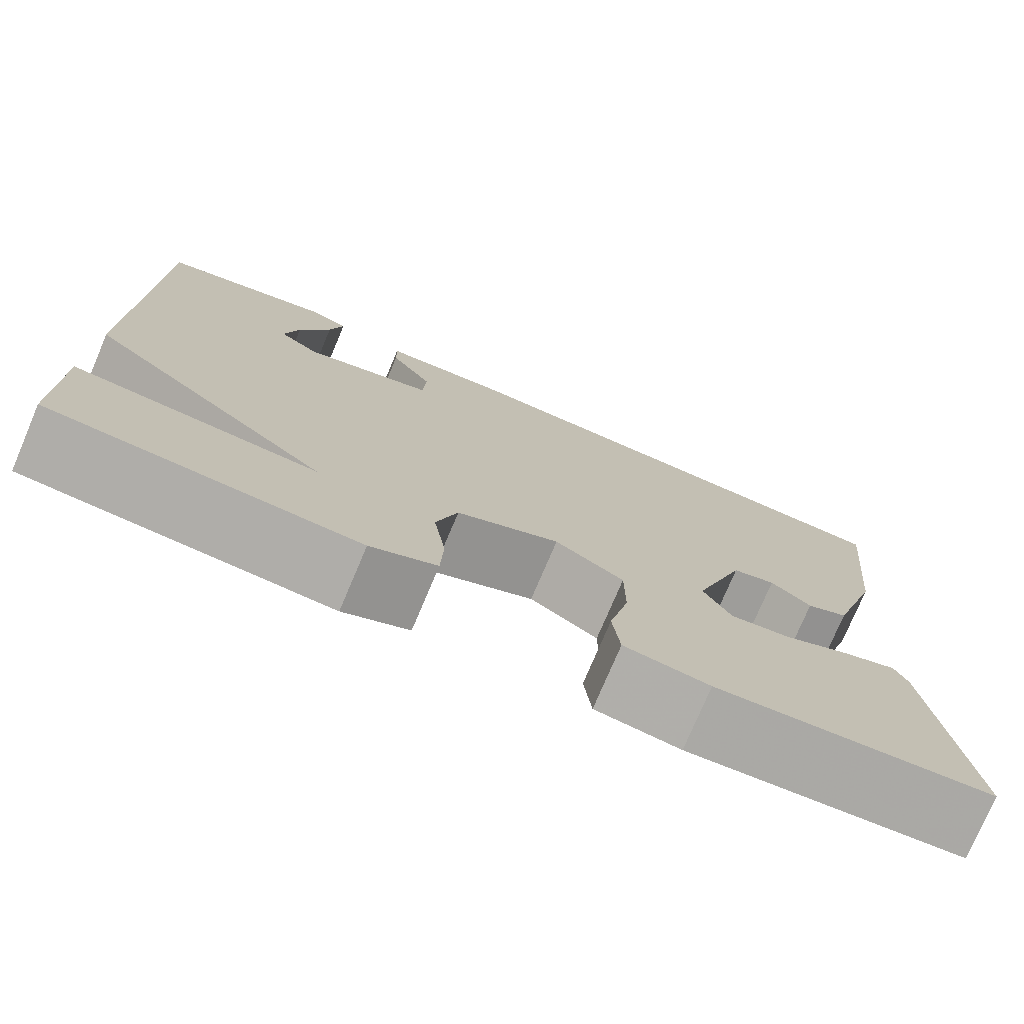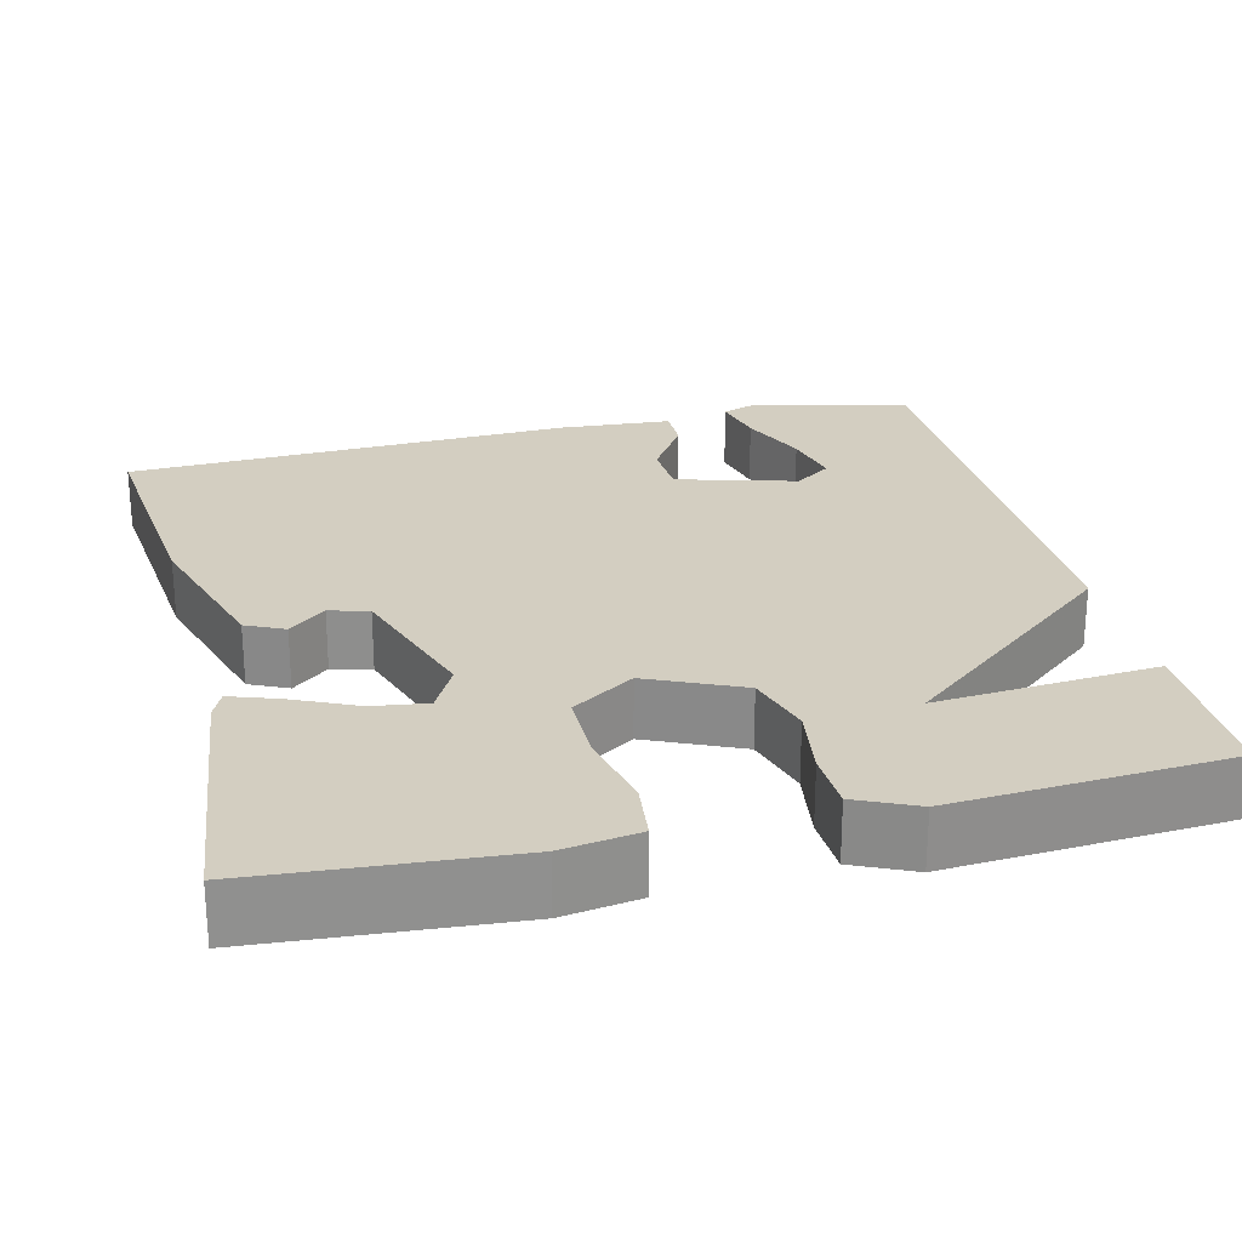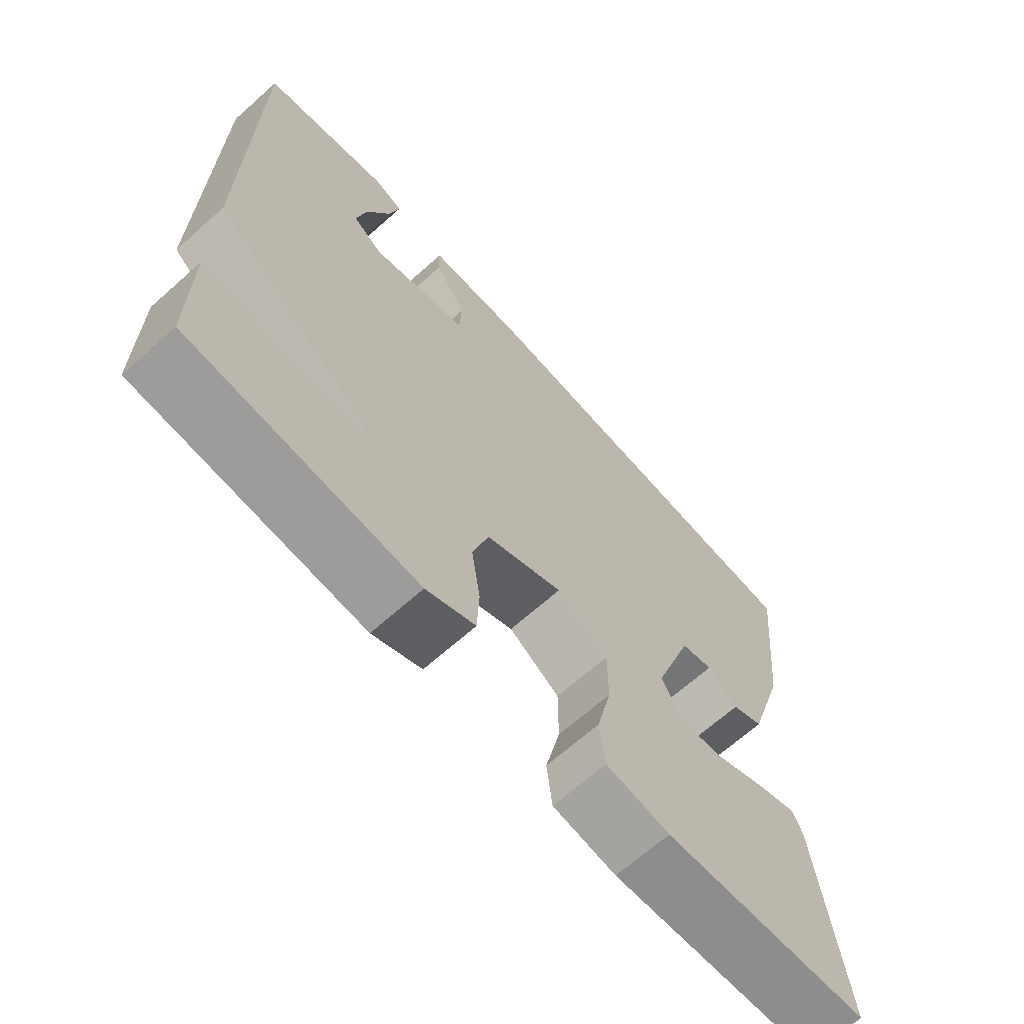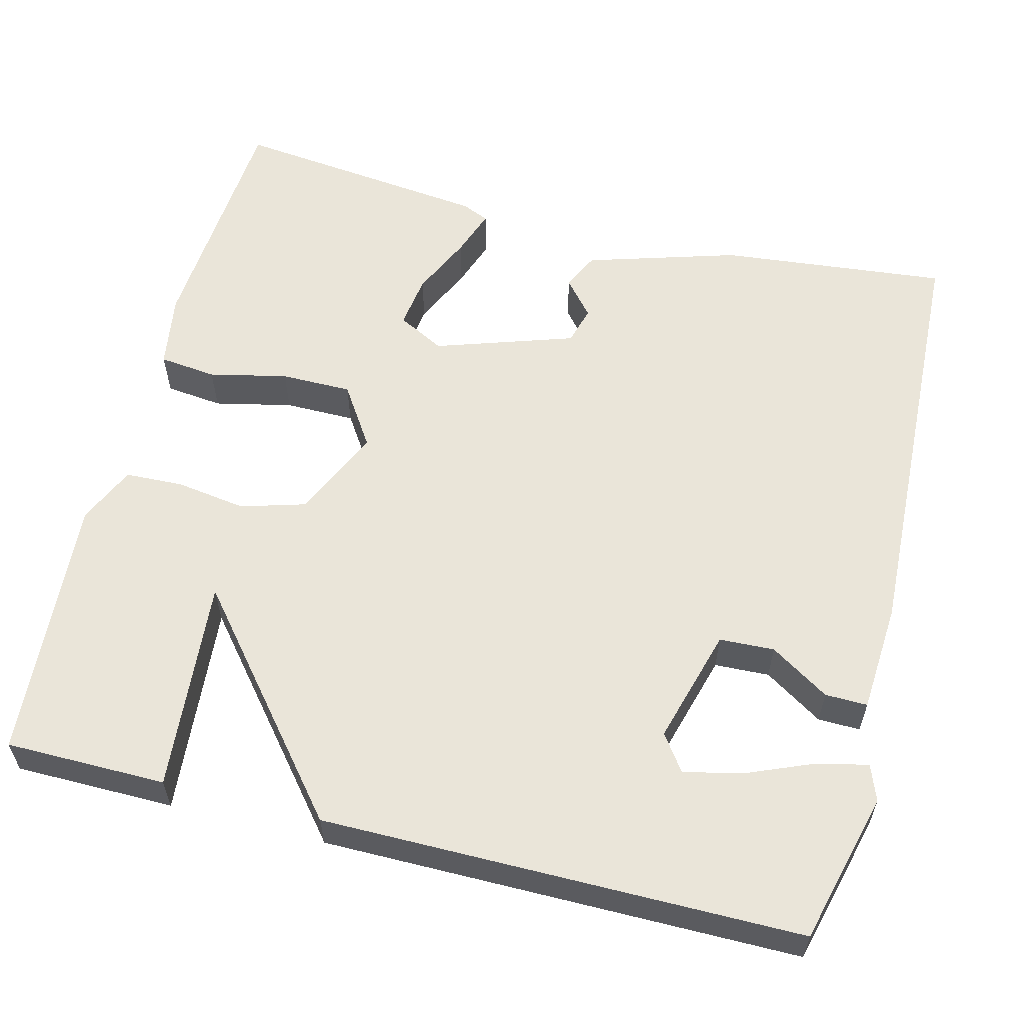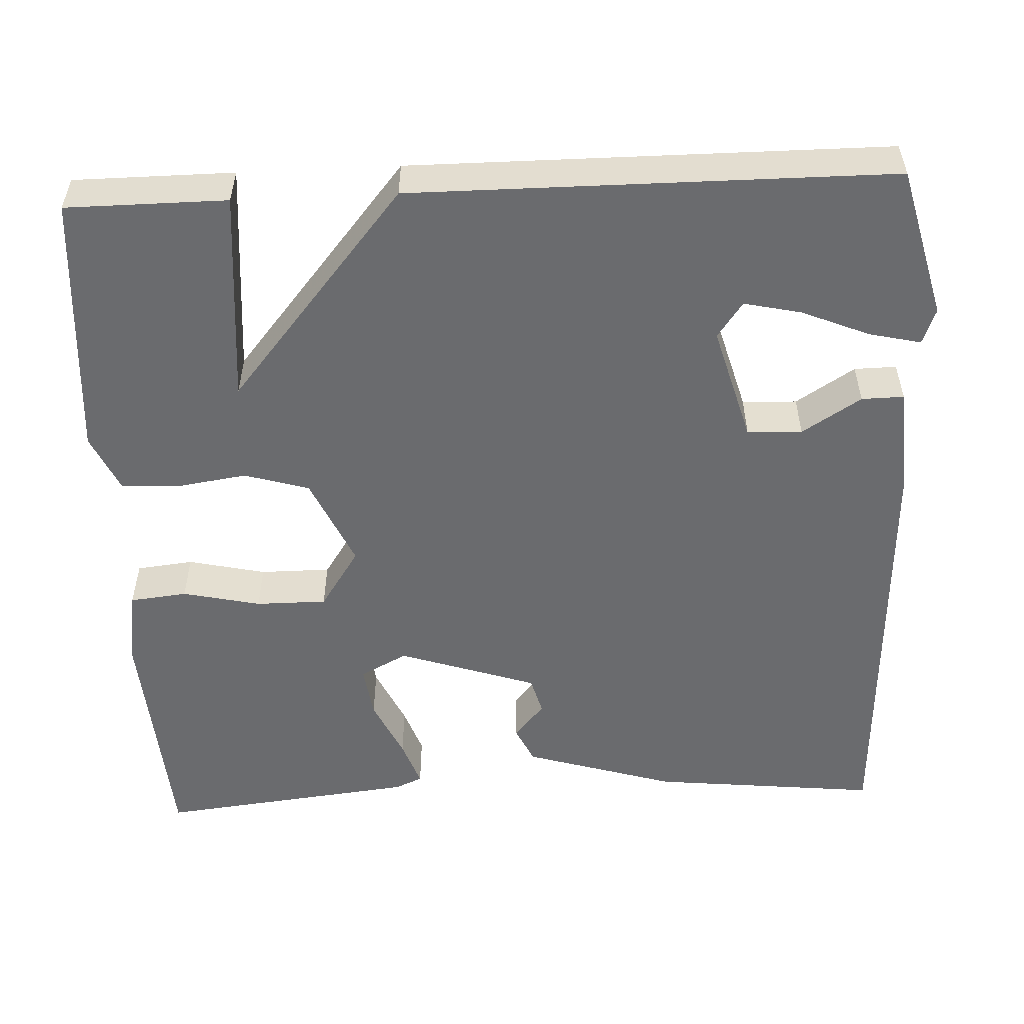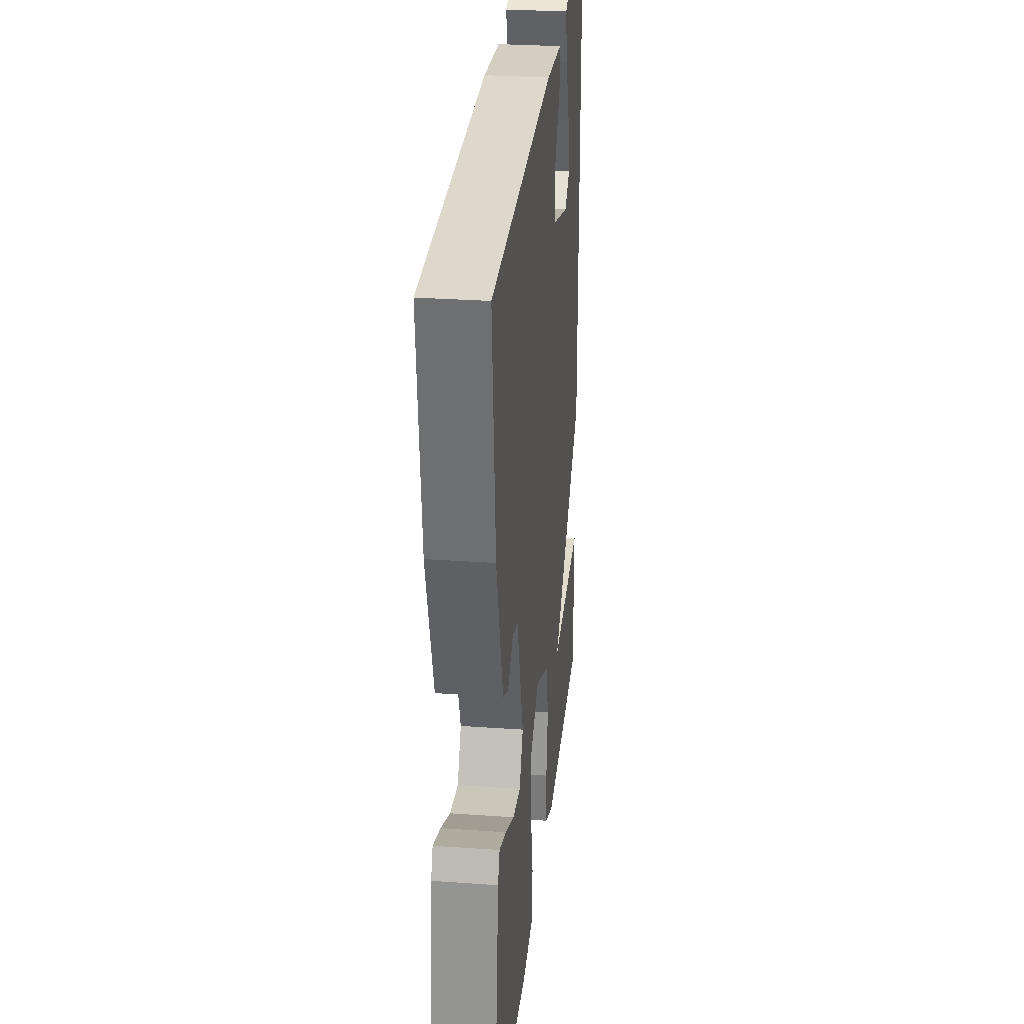
<metadata>
{"format":"obj","ext":"obj","renderer":"f3d","projection":"perspective","resolution":1024,"background":"white","views":[{"elev":-76.5,"azim":-23.0,"up":"+Z"},{"elev":24.9,"azim":166.4,"up":"+Y"},{"elev":-67.4,"azim":-48.3,"up":"+Z"},{"elev":58.5,"azim":-75.7,"up":"+Y"},{"elev":-53.4,"azim":-87.4,"up":"+Y"},{"elev":28.6,"azim":96.1,"up":"+Z"}]}
</metadata>
<code>
v 0.5 0.07 -0.5
v 0.193 0.07 -0.522
v 0.099 0.07 -0.507
v 0.091 0.07 -0.435
v 0.113 0.07 -0.337
v 0.113 0.07 -0.248
v 0.037 0.07 -0.198
v -0.077 0.07 -0.249
v -0.101 0.07 -0.33
v -0.088 0.07 -0.418
v -0.091 0.07 -0.491
v -0.164 0.07 -0.524
v -0.5 0.07 -0.5
v -0.501 0.07 -0.299
v -0.232 0.07 -0.322
v -0.501 0.07 -0.099
v -0.5 0.07 0.5
v -0.31 0.07 0.549
v -0.265 0.07 0.532
v -0.28 0.07 0.467
v -0.315 0.07 0.383
v -0.331 0.07 0.311
v -0.286 0.07 0.279
v -0.14 0.07 0.32
v -0.137 0.07 0.389
v -0.184 0.07 0.463
v -0.185 0.07 0.516
v -0.047 0.07 0.525
v 0.5 0.07 0.5
v 0.47 0.07 0.214
v 0.412 0.07 0.024
v 0.365 0.07 0.002
v 0.32 0.07 0.04
v 0.272 0.07 0.027
v 0.214 0.07 -0.147
v 0.245 0.07 -0.206
v 0.312 0.07 -0.197
v 0.388 0.07 -0.162
v 0.448 0.07 -0.141
v 0.463 0.07 -0.175
v 0.5 0 -0.5
v 0.193 0 -0.522
v 0.099 0 -0.507
v 0.091 0 -0.435
v 0.113 0 -0.337
v 0.113 0 -0.248
v 0.037 0 -0.198
v -0.077 0 -0.249
v -0.101 0 -0.33
v -0.088 0 -0.418
v -0.091 0 -0.491
v -0.164 0 -0.524
v -0.5 0 -0.5
v -0.501 0 -0.299
v -0.232 0 -0.322
v -0.501 0 -0.099
v -0.5 0 0.5
v -0.31 0 0.549
v -0.265 0 0.532
v -0.28 0 0.467
v -0.315 0 0.383
v -0.331 0 0.311
v -0.286 0 0.279
v -0.14 0 0.32
v -0.137 0 0.389
v -0.184 0 0.463
v -0.185 0 0.516
v -0.047 0 0.525
v 0.5 0 0.5
v 0.47 0 0.214
v 0.412 0 0.024
v 0.365 0 0.002
v 0.32 0 0.04
v 0.272 0 0.027
v 0.214 0 -0.147
v 0.245 0 -0.206
v 0.312 0 -0.197
v 0.388 0 -0.162
v 0.448 0 -0.141
v 0.463 0 -0.175
f 3 4 5
f 2 3 5
f 1 2 5
f 40 1 5
f 39 40 5
f 38 39 5
f 37 38 5
f 36 37 5 6
f 35 36 6 7
f 34 35 7
f 31 32 33
f 30 31 33
f 29 30 33
f 28 29 33
f 27 28 33
f 27 33 34
f 26 27 34
f 25 26 34
f 34 7 8
f 25 34 8
f 24 25 8
f 19 20 21
f 18 19 21
f 17 18 21
f 17 21 22
f 15 16 17 22
f 13 14 15
f 12 13 15
f 11 12 15
f 10 11 15
f 15 22 23
f 10 15 23
f 9 10 23
f 8 9 23 24
f 45 44 43
f 45 43 42
f 45 42 41
f 45 41 80
f 45 80 79
f 45 79 78
f 45 78 77
f 46 45 77 76
f 47 46 76 75
f 47 75 74
f 73 72 71
f 73 71 70
f 73 70 69
f 73 69 68
f 73 68 67
f 74 73 67
f 74 67 66
f 74 66 65
f 48 47 74
f 48 74 65
f 48 65 64
f 61 60 59
f 61 59 58
f 61 58 57
f 62 61 57
f 62 57 56 55
f 55 54 53
f 55 53 52
f 55 52 51
f 55 51 50
f 63 62 55
f 63 55 50
f 63 50 49
f 64 63 49 48
f 1 41 42 2
f 2 42 43 3
f 3 43 44 4
f 4 44 45 5
f 5 45 46 6
f 6 46 47 7
f 7 47 48 8
f 8 48 49 9
f 9 49 50 10
f 10 50 51 11
f 11 51 52 12
f 12 52 53 13
f 13 53 54 14
f 14 54 55 15
f 15 55 56 16
f 16 56 57 17
f 17 57 58 18
f 18 58 59 19
f 19 59 60 20
f 20 60 61 21
f 21 61 62 22
f 22 62 63 23
f 23 63 64 24
f 24 64 65 25
f 25 65 66 26
f 26 66 67 27
f 27 67 68 28
f 28 68 69 29
f 29 69 70 30
f 30 70 71 31
f 31 71 72 32
f 32 72 73 33
f 33 73 74 34
f 34 74 75 35
f 35 75 76 36
f 36 76 77 37
f 37 77 78 38
f 38 78 79 39
f 39 79 80 40
f 40 80 41 1

</code>
